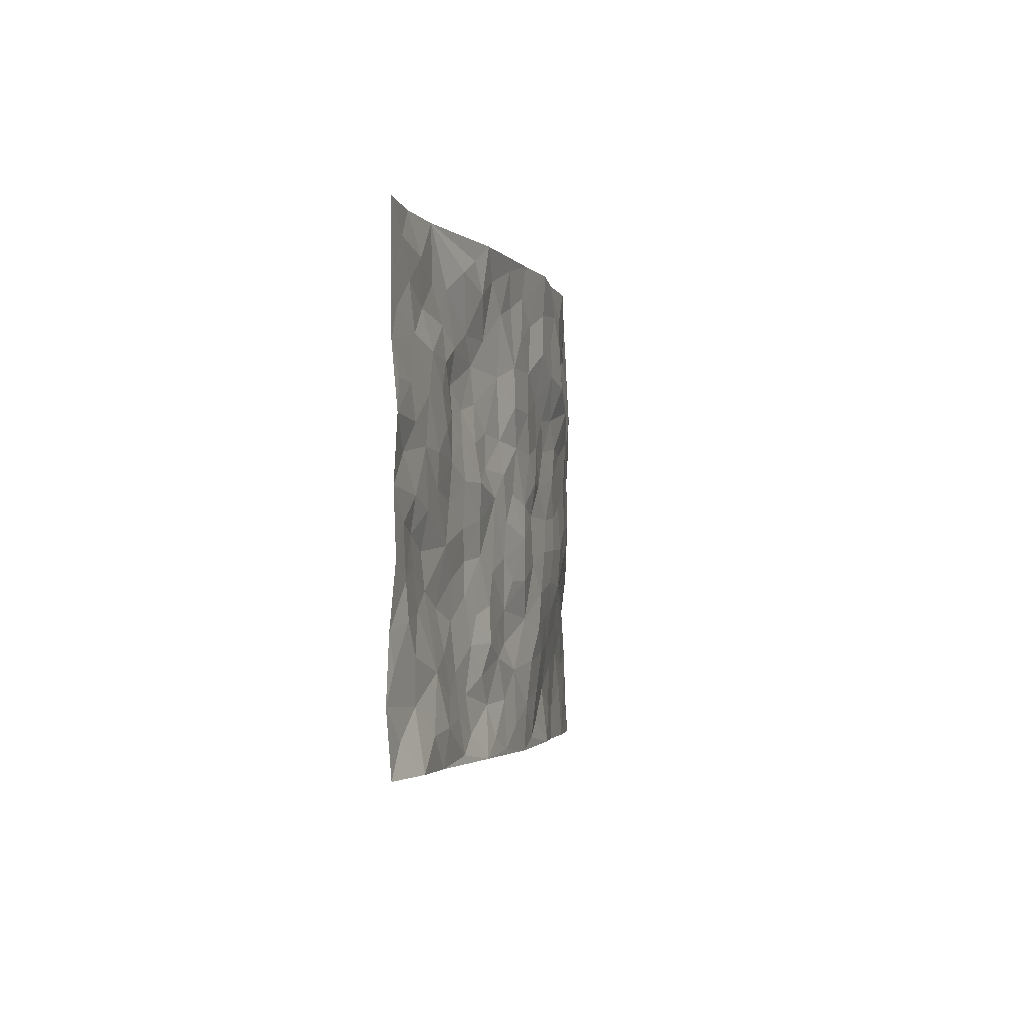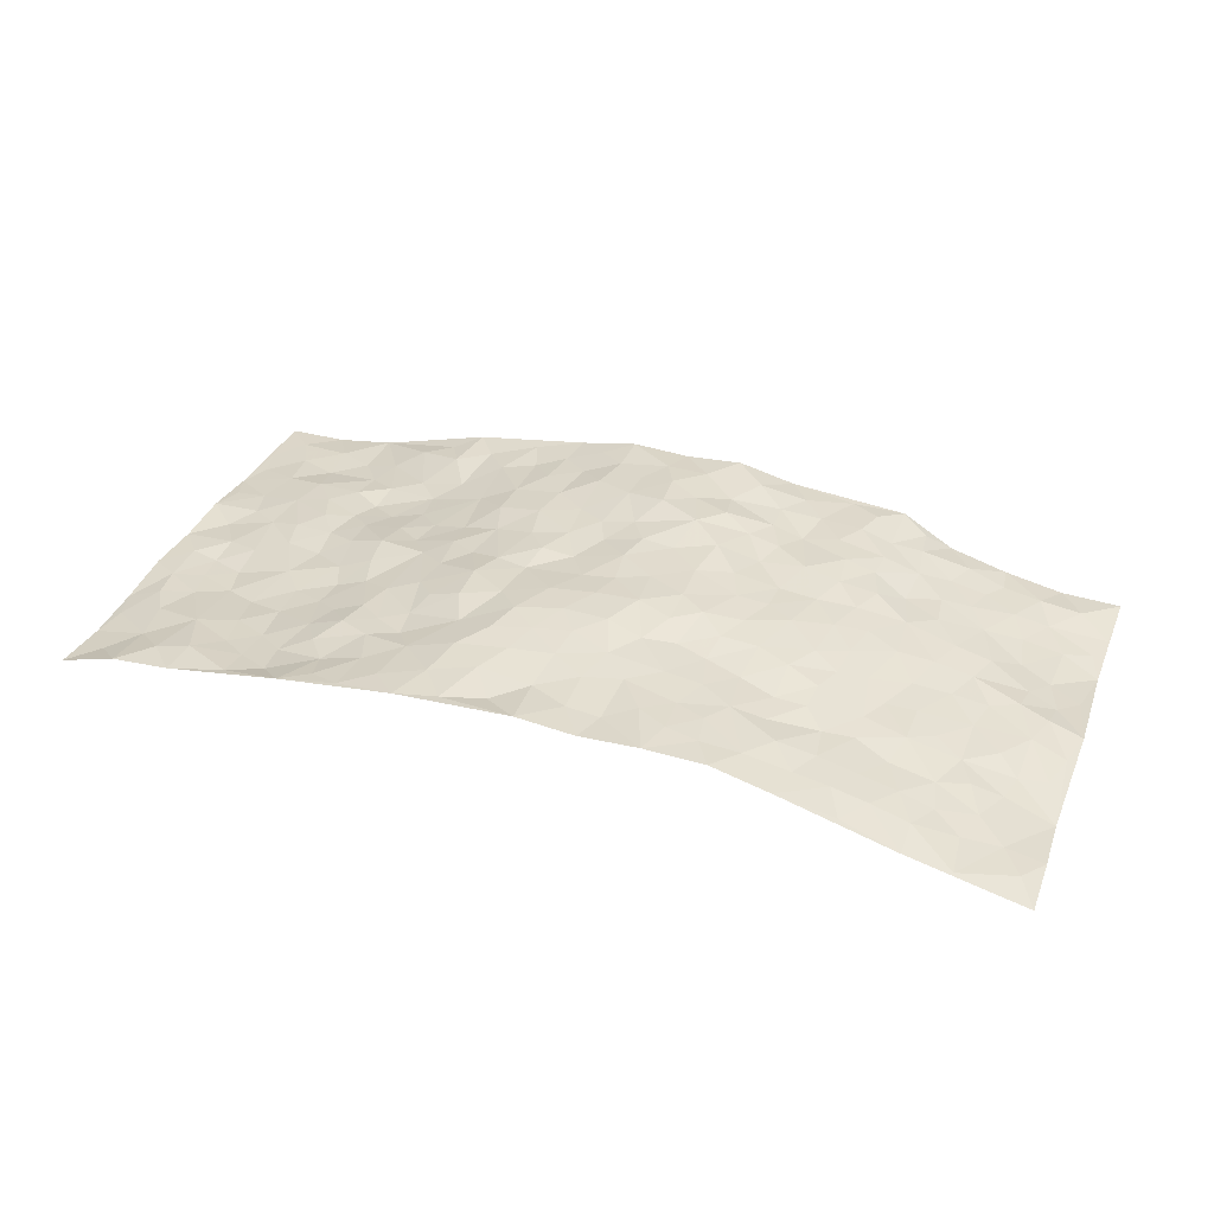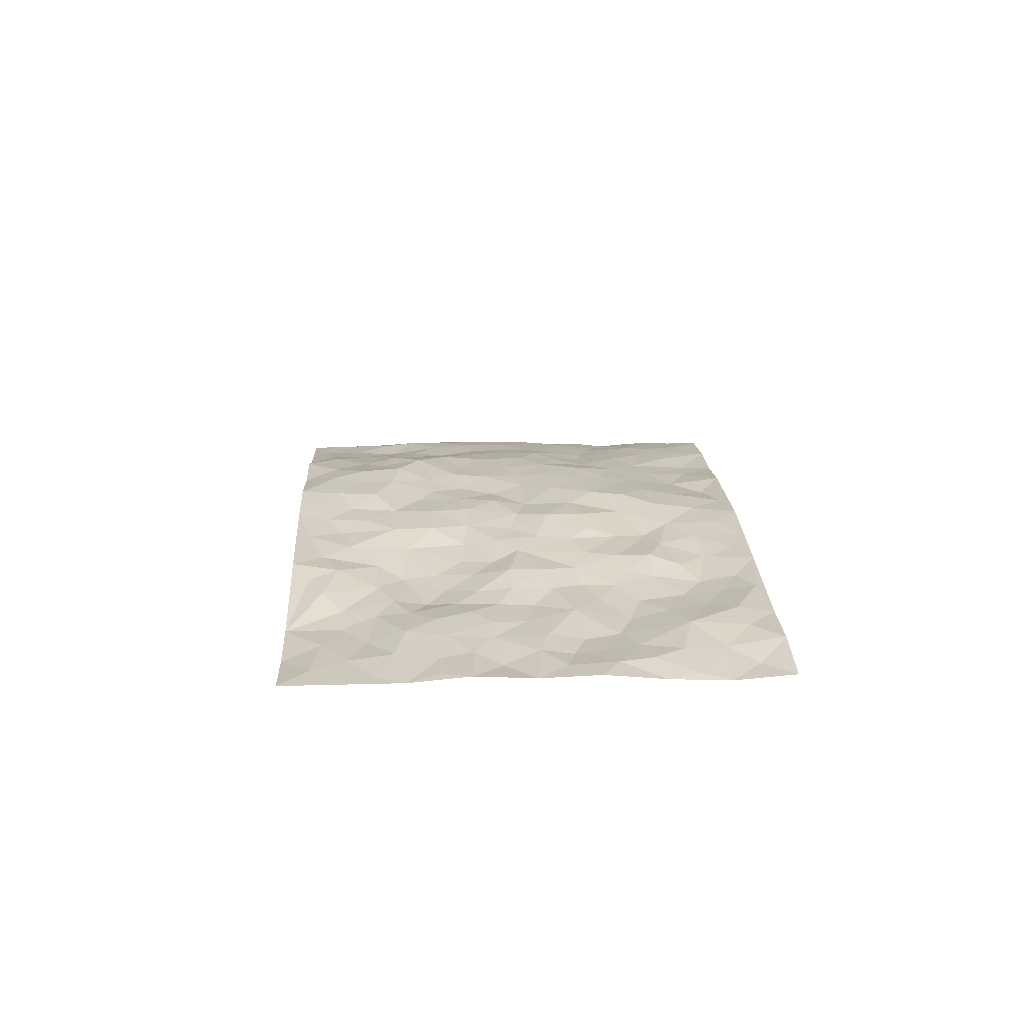
<metadata>
{"format":"obj","ext":"obj","renderer":"f3d","projection":"perspective","resolution":1024,"background":"white","views":[{"elev":-2.4,"azim":-80.8,"up":"+Y"},{"elev":34.6,"azim":20.4,"up":"+Z"},{"elev":16.2,"azim":-93.2,"up":"+Z"}]}
</metadata>
<code>
v -0.9874 0.004962 -0.06881
v -0.982 1.003 -0.07318
v 0.9821 0.002838 -0.1112
v 0.975 0.9978 -0.1072
v -0.8003 0.3975 -0.05887
v -0.9858 0.5061 -0.06694
v -0.8634 0.3628 -0.05881
v -0.001918 0.001942 0.05476
v -0.9867 0.2559 -0.07378
v -0.9301 0.3433 -0.05723
v -0.744 0.005513 -0.02699
v -0.9862 0.1305 -0.0792
v -0.7152 0.2964 -0.04895
v -0.8679 0.006396 -0.03596
v -0.8478 0.2933 -0.05402
v -0.498 0.004556 0.01166
v -0.9659 0.1931 -0.06969
v -0.2971 0.168 0.02948
v -0.7816 0.3261 -0.05539
v -0.8701 0.1244 -0.05334
v -0.9309 0.06743 -0.06659
v -0.8053 0.06864 -0.03136
v -0.6798 0.1302 -0.02771
v -0.7333 0.07921 -0.01889
v -0.8826 0.2118 -0.05055
v -0.9187 0.2751 -0.05455
v -0.7777 0.1818 -0.03319
v -0.698 0.2133 -0.03589
v -0.8693 0.4938 -0.0532
v -0.9873 0.381 -0.06208
v -0.7328 1.001 -0.05445
v -0.5412 0.2242 -0.01418
v 0.2647 0.1544 0.04833
v -0.9845 0.754 -0.07159
v -0.3709 0.3927 0.02075
v -0.7856 0.7574 -0.03959
v -0.8008 0.8342 -0.057
v -0.5842 0.4453 -0.02258
v -0.6019 0.6087 -0.02105
v -0.4914 0.9984 0.01102
v -0.9622 0.6922 -0.0627
v -0.6644 0.5662 -0.02814
v -0.3902 0.7528 0.009313
v -0.5133 0.2813 -0.009448
v -0.4662 0.2265 0.01107
v -0.5011 0.1637 -0.001325
v -0.4481 0.6366 -0.004202
v -0.3685 0.5595 0.02024
v 0.1696 0.4712 0.06875
v -0.3367 0.2216 0.01527
v -0.2109 0.6091 0.047
v -0.3745 0.6286 0.01158
v -0.308 0.05832 0.03538
v -0.6274 0.7126 -0.03989
v -0.3999 0.1954 0.01465
v -0.8764 0.6232 -0.05219
v -0.0375 0.3464 0.06616
v 0.0595 0.3375 0.06973
v 0.3044 0.4476 0.05393
v -0.09463 0.5503 0.04938
v -0.166 0.5544 0.0535
v 0.09587 0.6286 0.06592
v -0.6357 0.3491 -0.03496
v -0.7526 0.5781 -0.0346
v -0.9558 0.8142 -0.06913
v -0.5641 0.1308 -0.02099
v -0.3741 0.01352 0.02689
v -0.8001 0.4708 -0.04518
v -0.6219 0.175 -0.02969
v -0.6221 0.02118 -0.01123
v -0.2505 0.001738 0.04325
v -0.622 0.09084 -0.02101
v -0.5523 0.05428 -0.01236
v -0.4378 0.03951 0.01556
v -0.4557 0.1054 0.001146
v -0.8958 0.6909 -0.05657
v -0.9752 0.8784 -0.07145
v -0.7405 0.5135 -0.03983
v 0.003094 0.9949 0.06333
v -0.8065 0.6794 -0.0418
v -0.5647 0.3169 -0.02374
v -0.5166 0.4624 -0.001905
v 0.007985 0.5701 0.06481
v -0.04922 0.4812 0.05821
v 0.004184 0.4179 0.06809
v -0.127 0.1275 0.05123
v -0.5688 0.6717 -0.02931
v -0.9196 0.5682 -0.06475
v -0.735 0.695 -0.03256
v -0.4536 0.2981 0.005996
v -0.6348 0.2701 -0.03661
v -0.5003 0.689 -0.01749
v -0.1742 0.4836 0.04534
v -0.2667 0.4347 0.04738
v -0.6486 0.6523 -0.03162
v -0.01098 0.1164 0.04391
v -0.4179 0.5107 0.01062
v -0.3464 0.2885 0.017
v -0.2431 0.5024 0.04299
v -0.1829 0.3812 0.05084
v -0.9857 0.6304 -0.06041
v -0.7081 0.6268 -0.02832
v -0.8174 0.5842 -0.04575
v -0.3672 0.1115 0.02112
v -0.5256 0.535 0.002216
v -0.6861 0.41 -0.03544
v -0.1321 0.3233 0.06131
v -0.1518 0.2489 0.05923
v -0.5187 0.6127 -0.01141
v 0.1131 0.7264 0.08063
v -0.002743 0.2139 0.05397
v -0.07357 0.2721 0.05912
v 0.005973 0.2869 0.06197
v -0.4331 0.3643 0.008365
v -0.2002 0.184 0.05063
v -0.6565 0.4918 -0.03531
v -0.5583 0.3836 -0.02492
v -0.4952 0.3931 -0.006453
v -0.3094 0.5227 0.02812
v -0.2632 0.349 0.04659
v -0.3587 0.4666 0.02369
v -0.2285 0.2709 0.04065
v -0.09133 0.4098 0.06199
v -0.5981 0.5342 -0.01594
v -0.0932 0.1971 0.05587
v -0.2182 0.09338 0.04368
v -0.4032 0.2589 0.0106
v -0.9335 0.4434 -0.061
v -0.8719 0.4264 -0.06196
v 0.09455 0.4205 0.0708
v 0.2125 0.2357 0.05221
v 0.0853 0.5148 0.06618
v 0.02097 0.4861 0.06392
v 0.1705 0.3904 0.06503
v 0.7935 0.4963 -0.06227
v 0.2257 0.4308 0.06576
v 0.2714 0.3109 0.04495
v 0.165 0.5644 0.06729
v 0.1255 0.9948 0.0719
v -0.2936 0.6184 0.03278
v 0.4316 0.8787 0.03812
v 0.4968 0.9976 0.02012
v -0.2145 0.78 0.04633
v -0.05707 0.8616 0.07156
v -0.3263 0.3478 0.03116
v -0.4604 0.5663 -0.002322
v -0.07665 0.05218 0.04042
v -0.1621 0.0221 0.04462
v 0.1241 -0.0008317 0.0457
v 0.01528 0.8569 0.08042
v -0.01419 0.6987 0.06369
v 0.4282 0.1932 0.02621
v 0.3473 0.2867 0.03758
v 0.5988 0.5242 0.0008961
v 0.5335 0.5451 0.02013
v 0.4645 0.1329 0.02957
v 0.5274 0.2254 0.0006322
v 0.4225 0.358 0.03756
v 0.02526 0.6394 0.06673
v -0.05731 0.6265 0.05233
v -0.1456 0.7288 0.04978
v -0.08489 0.6921 0.05409
v -0.05954 0.7887 0.07402
v -0.136 0.6318 0.05074
v 0.02301 0.7715 0.08437
v 0.2478 0.9961 0.04337
v -0.01693 0.9238 0.07366
v -0.2695 0.8459 0.04018
v -0.198 0.8795 0.04754
v -0.3171 0.7801 0.03308
v -0.2436 0.9989 0.04578
v -0.2284 0.6946 0.0478
v -0.3194 0.6987 0.035
v -0.1406 0.828 0.0659
v -0.1199 0.9972 0.06843
v 0.223 0.7439 0.06044
v 0.1793 0.6645 0.07101
v 0.3336 0.5929 0.04488
v 0.2672 0.52 0.05823
v 0.2714 0.6635 0.05097
v 0.4324 0.7427 0.04494
v 0.363 0.6814 0.04917
v 0.2915 0.7311 0.05235
v 0.07086 0.9252 0.07116
v 0.08129 0.8198 0.07375
v 0.1484 0.8548 0.06453
v 0.255 0.8713 0.05293
v 0.3266 0.7914 0.04184
v 0.2382 0.5927 0.06094
v -0.8848 0.8707 -0.06197
v -0.6823 0.8192 -0.04279
v -0.8728 0.7792 -0.05485
v -0.8566 1.002 -0.0717
v -0.9241 0.9439 -0.06693
v -0.8111 0.9239 -0.05683
v -0.7331 0.888 -0.05275
v -0.6078 0.9303 -0.01581
v -0.662 0.8883 -0.03969
v -0.6889 0.7489 -0.03524
v -0.5602 0.816 -0.02294
v -0.6221 0.783 -0.03171
v -0.5131 0.9007 0.002451
v -0.3925 0.8786 0.01735
v -0.5464 0.9605 -0.006051
v -0.464 0.8164 -0.006535
v -0.444 0.9367 0.00969
v -0.3453 0.9733 0.02821
v -0.5101 0.7621 -0.02235
v -0.3198 0.9015 0.02569
v -0.2577 0.9307 0.03931
v 0.1614 0.7828 0.07603
v 0.2594 0.8024 0.05428
v 0.1924 0.9306 0.06594
v 0.3997 0.8108 0.04504
v 0.3429 0.8795 0.04284
v 0.3869 0.981 0.03135
v 0.2932 0.9359 0.04575
v 0.4486 0.9471 0.03201
v 0.3884 0.4904 0.04659
v 0.3324 0.5261 0.04847
v 0.4928 0.6027 0.03018
v 0.4411 0.663 0.04212
v 0.4143 0.5861 0.0414
v 0.3592 0.187 0.04195
v 0.4898 0.3323 0.0223
v 0.4686 0.5204 0.03612
v 0.3547 0.3842 0.04629
v -0.1233 0.9129 0.06435
v -0.1822 0.9572 0.0559
v 0.3263 0.13 0.04713
v 0.6178 0.01294 -0.01655
v 0.205 0.3316 0.05066
v 0.2775 0.3814 0.05374
v 0.5883 0.2462 -0.01327
v 0.7258 0.9964 -0.07704
v 0.9761 0.2514 -0.119
v 0.4985 0.8105 0.02357
v 0.7203 0.486 -0.04521
v 0.4953 0.7453 0.02591
v 0.9815 0.501 -0.09512
v 0.6753 0.293 -0.02279
v 0.5177 0.4662 0.02219
v 0.78 0.3107 -0.06079
v 0.5681 0.4141 0.003193
v 0.4971 -0.0009136 0.01749
v 0.09239 0.2502 0.05633
v 0.5129 0.07491 0.01415
v 0.1374 0.3173 0.05708
v 0.4229 0.2636 0.026
v 0.8731 0.2655 -0.08905
v 0.6459 0.4603 -0.0208
v 0.5852 0.08028 -0.003799
v 0.4578 0.4232 0.03569
v 0.6123 0.3704 -0.01468
v 0.2916 0.2297 0.04586
v 0.4854 0.2687 0.01824
v 0.2692 0.07533 0.0513
v 0.3755 -0.0006617 0.04827
v 0.2488 -0.001256 0.05198
v 0.2046 0.1117 0.05108
v 0.06935 0.1681 0.04948
v 0.148 0.1878 0.05001
v 0.619 0.1457 -0.01383
v 0.7789 0.4226 -0.06103
v 0.7503 0.2211 -0.0548
v 0.658 0.07927 -0.02094
v 0.6744 0.3834 -0.02532
v 0.7225 0.3386 -0.03946
v 0.8858 0.3266 -0.08891
v 0.7469 0.5661 -0.05162
v 0.698 0.1448 -0.03243
v 0.766 0.1497 -0.05892
v 0.8427 0.3672 -0.06961
v 0.9424 0.3505 -0.1004
v 0.8894 0.4384 -0.07531
v 0.5871 0.3116 -0.01028
v 0.8234 0.1062 -0.07319
v 0.3389 0.06037 0.04787
v 0.4193 0.06644 0.03772
v 0.07186 0.07573 0.04555
v 0.1449 0.06974 0.04311
v 0.9712 0.7497 -0.1297
v 0.7375 0.07874 -0.04422
v 0.6598 0.2149 -0.02817
v 0.9626 0.4257 -0.0974
v 0.9104 0.5098 -0.0774
v 0.8114 0.2507 -0.06421
v 0.5396 0.1466 0.004972
v 0.7382 0.00114 -0.05233
v 0.5106 0.3922 0.01885
v 0.9443 0.06549 -0.09492
v 0.981 0.1284 -0.1077
v 0.8423 0.1809 -0.07443
v 0.9013 0.1256 -0.08938
v 0.8334 0.009387 -0.07451
v 0.9375 0.1896 -0.1041
v 0.6699 0.5536 -0.02664
v 0.6953 0.6309 -0.03356
v 0.591 0.6343 -0.003701
v 0.8217 0.6891 -0.08808
v 0.6332 0.7694 -0.02424
v 0.9548 0.6251 -0.1088
v 0.7683 0.6403 -0.05894
v 0.8548 0.5939 -0.08041
v 0.7317 0.7416 -0.05966
v 0.8493 0.5301 -0.06746
v 0.9159 0.5736 -0.09463
v 0.8883 0.6583 -0.1001
v 0.6442 0.6907 -0.02123
v 0.5677 0.7216 -0.008576
v 0.5187 0.6735 0.02421
v 0.8484 0.8511 -0.09371
v 0.7083 0.8694 -0.05846
v 0.8075 0.7749 -0.08658
v 0.8927 0.7767 -0.104
v 0.7763 0.8424 -0.075
v 0.9703 0.8737 -0.1175
v 0.6925 0.8004 -0.0482
v 0.9485 0.8109 -0.1167
v 0.7357 0.9298 -0.07274
v 0.8495 0.9971 -0.102
v 0.6045 0.9953 -0.04257
v 0.8159 0.9249 -0.08411
v 0.9031 0.9269 -0.09689
v 0.6586 0.9334 -0.0442
v 0.5607 0.8997 -0.001896
v 0.4968 0.8797 0.01577
v 0.5528 0.9682 -0.006154
v 0.5731 0.82 -0.005821
v 0.6345 0.8591 -0.03459
f 29 6 128
f 12 21 20
f 26 10 9
f 55 45 46
f 27 19 15
f 26 9 17
f 101 6 88
f 12 1 21
f 7 15 19
f 125 86 96
f 84 123 85
f 129 29 128
f 25 27 15
f 12 20 17
f 73 75 66
f 22 14 11
f 26 17 25
f 9 12 17
f 25 15 26
f 5 129 7
f 52 146 48
f 55 18 50
f 7 19 5
f 20 27 25
f 124 82 105
f 41 76 34
f 20 14 22
f 14 20 21
f 14 21 1
f 24 22 11
f 24 27 22
f 72 66 69
f 69 32 91
f 70 24 11
f 24 23 27
f 17 20 25
f 27 20 22
f 10 15 7
f 10 26 15
f 23 28 27
f 27 13 19
f 28 23 69
f 13 27 28
f 119 121 94
f 10 7 129
f 6 30 128
f 9 10 30
f 36 192 80
f 80 102 89
f 118 81 44
f 64 103 78
f 115 126 86
f 45 32 46
f 91 63 13
f 129 68 29
f 95 87 54
f 95 54 199
f 202 40 204
f 82 97 105
f 29 88 6
f 18 55 104
f 148 126 71
f 38 82 124
f 50 18 122
f 117 82 38
f 5 19 106
f 82 117 118
f 80 64 102
f 127 45 55
f 194 77 190
f 98 35 114
f 39 124 105
f 127 50 98
f 106 19 13
f 66 75 46
f 39 95 42
f 63 117 38
f 95 89 102
f 101 56 76
f 51 140 99
f 18 53 126
f 62 83 132
f 45 127 90
f 112 113 57
f 103 29 68
f 130 85 58
f 109 39 105
f 35 94 121
f 113 246 58
f 151 165 163
f 120 100 94
f 114 127 98
f 192 190 65
f 95 39 87
f 36 191 37
f 67 104 74
f 56 101 88
f 13 63 106
f 192 34 76
f 268 241 243
f 108 115 125
f 93 84 60
f 133 84 85
f 156 288 157
f 101 76 41
f 80 103 64
f 105 97 146
f 99 61 51
f 92 109 47
f 125 96 111
f 158 227 153
f 75 104 55
f 69 66 32
f 81 91 32
f 106 78 68
f 42 64 78
f 77 34 65
f 24 70 72
f 75 73 16
f 16 71 67
f 2 34 77
f 13 28 91
f 103 56 88
f 56 80 76
f 72 69 23
f 11 16 70
f 16 73 70
f 16 67 74
f 115 18 126
f 24 72 23
f 73 72 70
f 16 74 75
f 72 73 66
f 32 45 44
f 84 83 60
f 66 46 32
f 78 106 116
f 117 63 81
f 67 53 104
f 103 68 78
f 69 91 28
f 36 80 89
f 106 38 116
f 106 68 5
f 81 118 117
f 62 132 138
f 32 44 81
f 53 67 71
f 57 58 85
f 123 100 107
f 93 60 61
f 33 230 224
f 8 96 147
f 132 133 130
f 140 48 119
f 93 100 123
f 122 98 50
f 164 60 160
f 53 71 126
f 125 112 108
f 193 194 195
f 75 55 46
f 63 91 81
f 56 103 80
f 196 198 31
f 18 104 53
f 121 48 97
f 38 106 63
f 118 97 82
f 97 35 121
f 51 172 140
f 130 134 49
f 87 39 109
f 288 252 263
f 97 114 35
f 47 43 92
f 57 113 58
f 248 130 58
f 34 101 41
f 114 90 127
f 116 124 42
f 145 94 35
f 118 114 97
f 167 79 175
f 98 145 35
f 85 123 57
f 43 47 52
f 199 36 89
f 42 78 116
f 159 83 62
f 88 29 103
f 74 104 75
f 118 44 90
f 173 140 172
f 42 95 102
f 190 192 37
f 65 190 77
f 89 95 199
f 125 111 112
f 92 87 109
f 18 115 122
f 177 180 176
f 112 57 107
f 109 105 146
f 93 94 100
f 285 286 275
f 96 86 147
f 137 232 131
f 57 123 107
f 87 92 208
f 49 134 136
f 132 130 49
f 161 164 162
f 50 127 55
f 122 108 107
f 122 107 100
f 48 140 52
f 118 90 114
f 99 119 94
f 123 84 93
f 36 37 192
f 48 121 119
f 120 122 100
f 39 42 124
f 38 124 116
f 248 58 246
f 44 45 90
f 98 122 120
f 146 52 47
f 94 93 99
f 168 209 170
f 212 183 188
f 202 197 200
f 42 102 64
f 107 108 112
f 99 93 61
f 8 280 96
f 112 111 113
f 125 115 86
f 115 108 122
f 128 30 10
f 5 68 129
f 10 129 128
f 132 49 138
f 83 84 133
f 130 133 85
f 83 133 132
f 248 134 130
f 156 152 224
f 151 110 165
f 212 186 211
f 153 224 249
f 254 251 244
f 246 261 262
f 225 158 249
f 49 136 179
f 185 184 150
f 214 188 181
f 181 188 182
f 161 163 174
f 143 170 172
f 110 211 185
f 184 79 167
f 174 228 169
f 62 110 159
f 163 150 144
f 210 169 229
f 170 143 168
f 176 211 110
f 98 120 145
f 94 145 120
f 48 146 97
f 109 146 47
f 148 86 126
f 147 86 148
f 71 8 148
f 8 147 148
f 244 276 254
f 232 136 134
f 174 143 161
f 60 83 160
f 163 162 151
f 159 160 83
f 261 281 262
f 259 281 149
f 219 220 59
f 246 113 111
f 33 255 131
f 157 256 152
f 137 255 153
f 230 278 279
f 262 260 33
f 154 155 242
f 131 255 137
f 248 131 232
f 281 280 149
f 259 258 278
f 220 179 59
f 159 151 160
f 162 160 151
f 164 61 60
f 228 174 144
f 144 174 163
f 159 110 151
f 161 172 164
f 186 184 185
f 161 162 163
f 61 164 51
f 160 162 164
f 187 217 213
f 150 163 165
f 205 202 200
f 79 184 139
f 170 43 173
f 174 169 143
f 161 143 172
f 167 144 150
f 176 180 183
f 172 170 173
f 223 226 221
f 185 150 165
f 99 140 119
f 207 206 203
f 172 51 164
f 43 52 173
f 173 52 140
f 167 175 228
f 228 229 169
f 210 168 169
f 177 110 62
f 189 138 179
f 62 138 177
f 136 232 233
f 181 182 222
f 150 184 167
f 178 180 189
f 49 179 138
f 177 138 189
f 180 178 182
f 178 179 220
f 307 308 304
f 222 223 221
f 215 187 188
f 176 183 212
f 187 213 186
f 214 215 188
f 185 211 186
f 237 181 239
f 182 188 183
f 110 185 165
f 216 215 141
f 211 176 212
f 182 183 180
f 176 110 177
f 213 184 186
f 178 189 179
f 177 189 180
f 195 190 37
f 197 198 200
f 195 194 190
f 34 192 65
f 80 192 76
f 37 196 195
f 194 2 77
f 193 2 194
f 196 37 191
f 31 193 195
f 198 196 191
f 31 195 196
f 199 201 191
f 197 204 31
f 198 191 201
f 31 198 197
f 201 199 54
f 36 199 191
f 54 208 201
f 208 43 205
f 208 54 87
f 198 201 200
f 206 205 203
f 43 170 203
f 210 207 209
f 40 202 206
f 31 204 40
f 197 202 204
f 208 205 200
f 43 203 205
f 205 206 202
f 203 209 207
f 171 40 207
f 40 206 207
f 208 200 201
f 43 208 92
f 170 209 203
f 168 143 169
f 207 210 171
f 168 210 209
f 188 187 212
f 212 187 186
f 166 139 213
f 184 213 139
f 237 214 181
f 215 214 141
f 216 141 218
f 213 217 166
f 142 166 216
f 217 216 166
f 187 215 217
f 216 217 215
f 237 141 214
f 142 216 218
f 223 222 182
f 179 136 59
f 223 220 219
f 267 238 251
f 237 327 141
f 223 182 178
f 158 290 253
f 220 223 178
f 59 233 227
f 233 59 136
f 248 246 131
f 153 249 158
f 251 254 267
f 223 219 226
f 111 261 246
f 297 251 238
f 276 256 157
f 167 228 144
f 229 228 175
f 175 171 229
f 229 171 210
f 260 257 33
f 265 271 272
f 266 289 283
f 269 243 250
f 249 224 152
f 266 283 271
f 227 233 137
f 253 227 158
f 325 313 320
f 135 264 275
f 310 329 239
f 270 298 297
f 249 256 225
f 275 273 269
f 311 222 221
f 155 154 299
f 234 276 157
f 310 311 299
f 222 239 181
f 221 226 155
f 266 263 252
f 242 290 244
f 264 273 275
f 273 264 243
f 242 244 154
f 276 290 225
f 288 234 157
f 240 282 302
f 275 286 306
f 225 290 158
f 234 263 284
f 241 254 276
f 233 232 137
f 137 153 227
f 264 135 238
f 244 251 154
f 260 259 257
f 227 253 219
f 33 224 255
f 154 297 299
f 240 302 307
f 297 154 251
f 264 268 243
f 253 226 219
f 271 284 263
f 277 294 293
f 290 242 253
f 241 234 284
f 59 227 219
f 242 155 226
f 252 245 231
f 157 152 156
f 257 230 33
f 152 256 249
f 278 230 257
f 262 33 131
f 224 153 255
f 259 278 257
f 134 248 232
f 230 279 224
f 96 261 111
f 261 96 280
f 280 281 261
f 246 262 131
f 252 247 245
f 268 267 241
f 283 277 272
f 288 247 252
f 275 274 285
f 295 291 294
f 267 268 264
f 263 234 288
f 309 310 299
f 290 276 244
f 283 272 271
f 267 254 241
f 265 243 241
f 236 240 285
f 297 238 270
f 303 305 298
f 241 276 234
f 221 155 299
f 272 277 293
f 250 243 287
f 286 285 240
f 284 271 265
f 271 263 266
f 295 3 291
f 225 256 276
f 241 284 265
f 289 266 231
f 3 292 291
f 321 235 323
f 293 294 296
f 279 278 258
f 245 279 258
f 279 156 224
f 260 281 259
f 280 8 149
f 262 281 260
f 231 266 252
f 267 264 238
f 306 304 270
f 283 289 295
f 243 269 273
f 236 269 250
f 294 292 296
f 274 236 285
f 269 274 275
f 250 287 293
f 245 289 231
f 236 274 269
f 156 279 247
f 242 226 253
f 247 279 245
f 243 265 287
f 288 156 247
f 265 272 293
f 296 292 236
f 293 287 265
f 295 294 277
f 277 283 295
f 236 250 296
f 289 3 295
f 292 294 291
f 293 296 250
f 300 304 308
f 325 320 235
f 329 330 326
f 270 304 303
f 270 303 298
f 309 305 301
f 135 306 270
f 299 297 298
f 298 309 299
f 238 135 270
f 300 314 305
f 303 300 305
f 304 306 307
f 300 303 304
f 282 319 315
f 322 325 235
f 275 306 135
f 307 306 286
f 240 307 286
f 308 307 302
f 302 282 308
f 308 282 315
f 305 309 298
f 310 309 301
f 310 301 329
f 310 239 311
f 222 311 239
f 299 311 221
f 319 312 315
f 312 323 316
f 301 305 318
f 305 314 316
f 300 308 315
f 316 314 312
f 312 314 315
f 315 314 300
f 323 312 324
f 316 313 318
f 282 4 317
f 330 313 325
f 4 321 324
f 235 320 323
f 282 317 319
f 312 319 317
f 326 325 322
f 316 320 313
f 316 318 305
f 142 218 327
f 327 218 141
f 316 323 320
f 324 312 317
f 4 324 317
f 321 323 324
f 318 313 330
f 328 326 322
f 326 327 329
f 329 327 237
f 326 328 327
f 322 142 328
f 327 328 142
f 329 237 239
f 301 318 330
f 326 330 325
f 330 329 301

</code>
